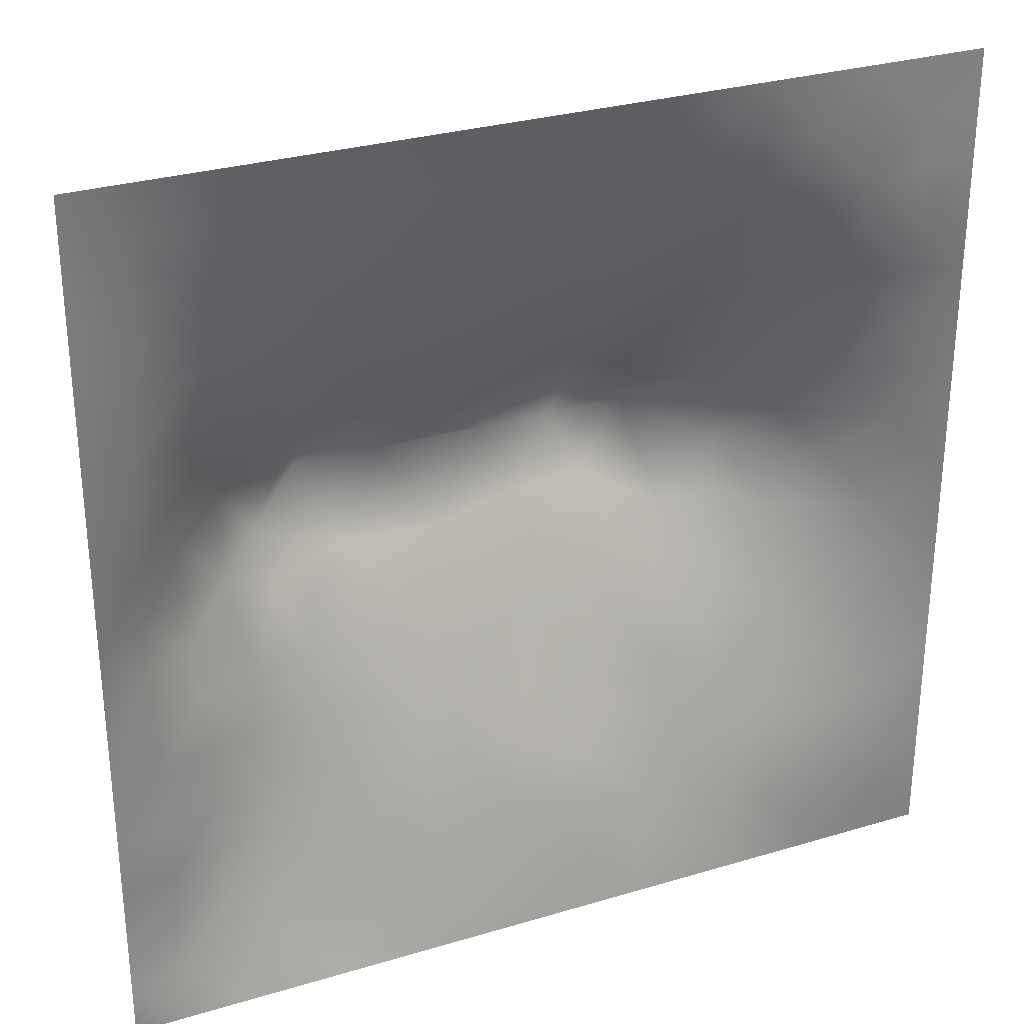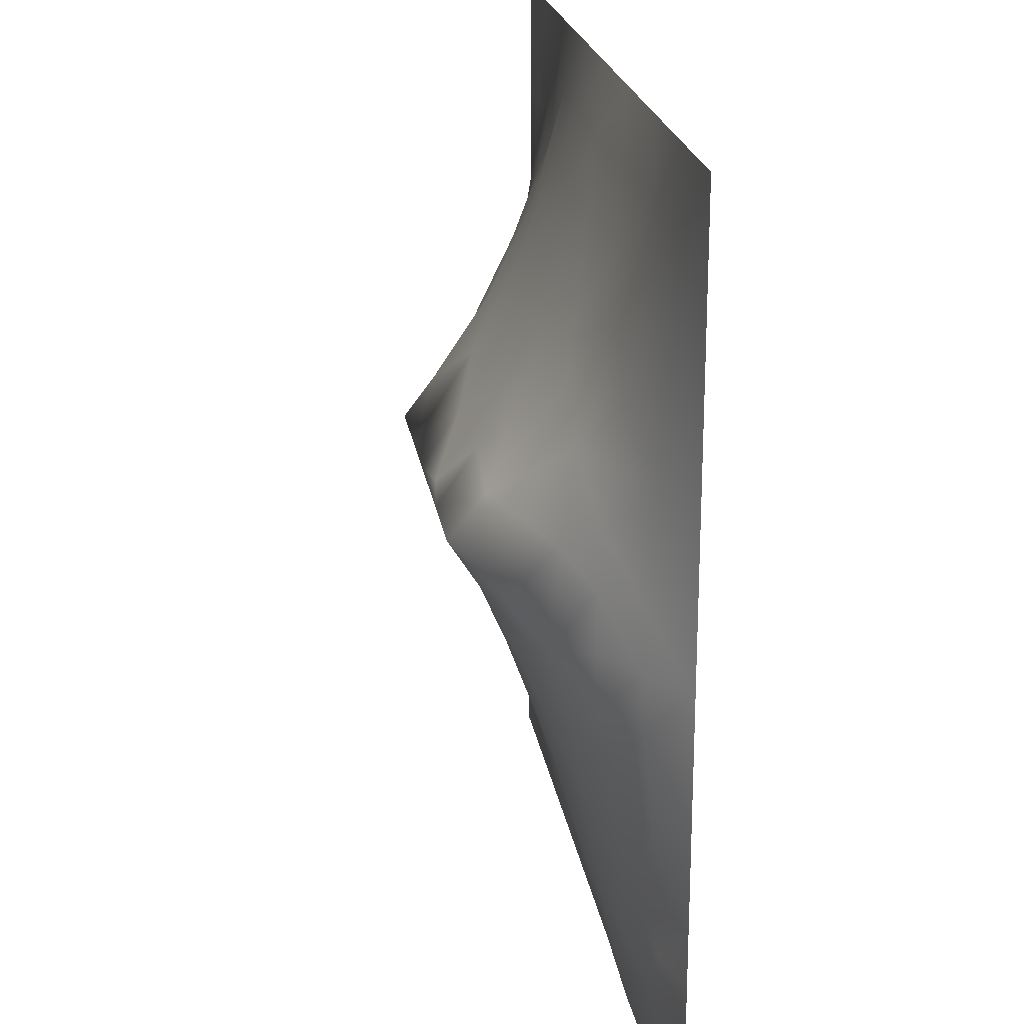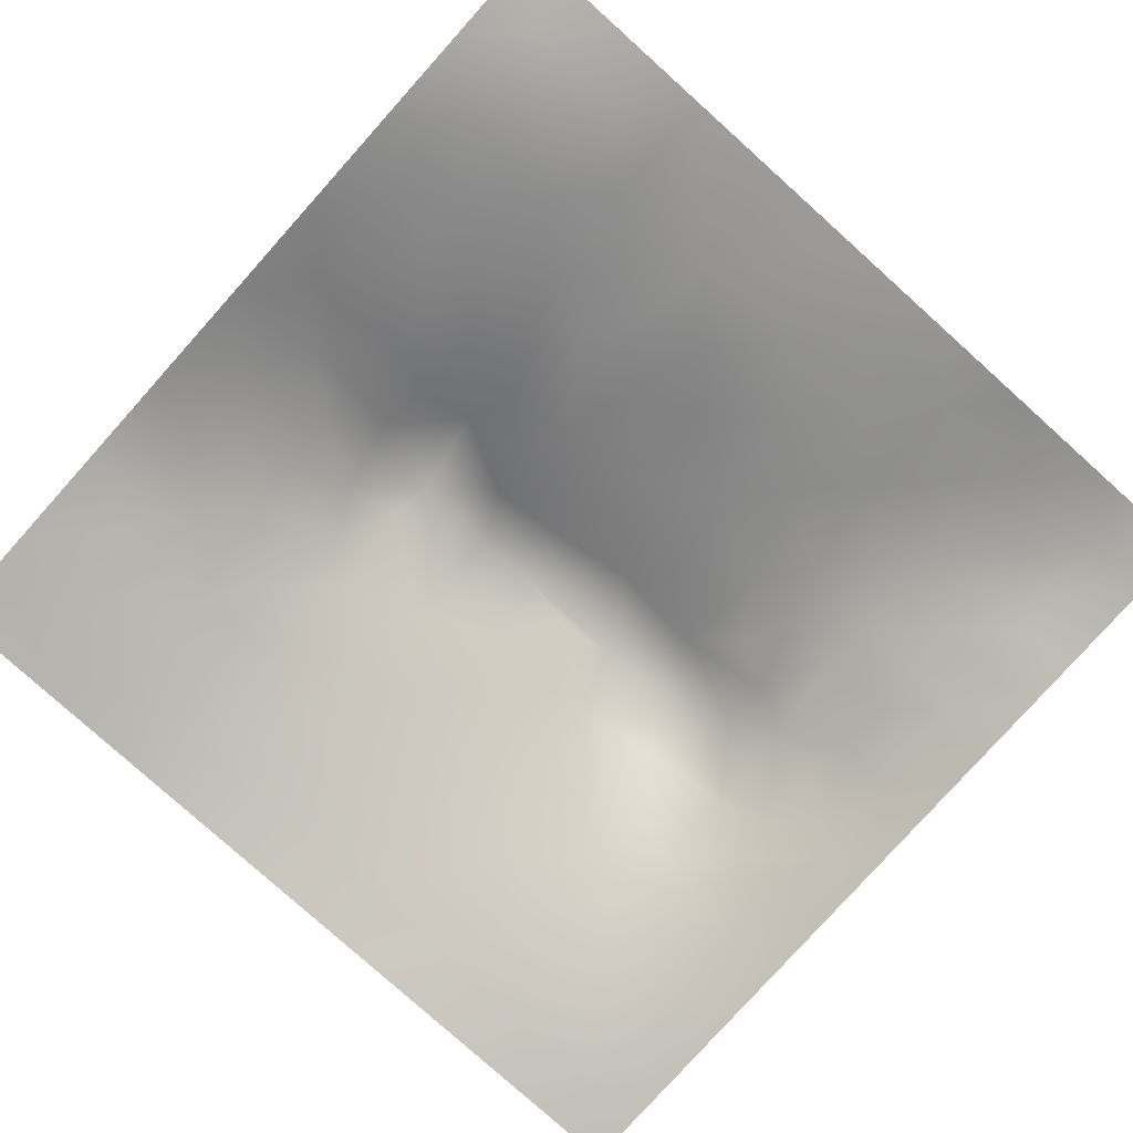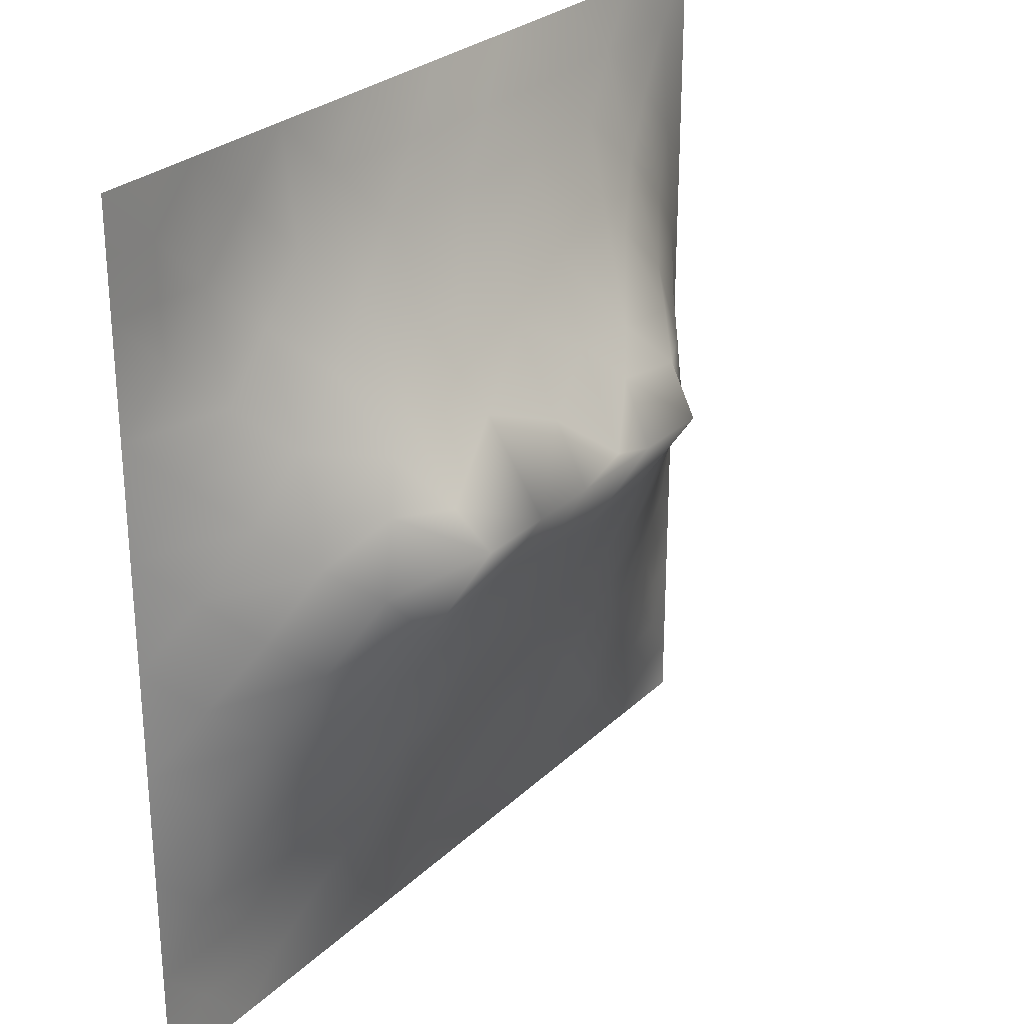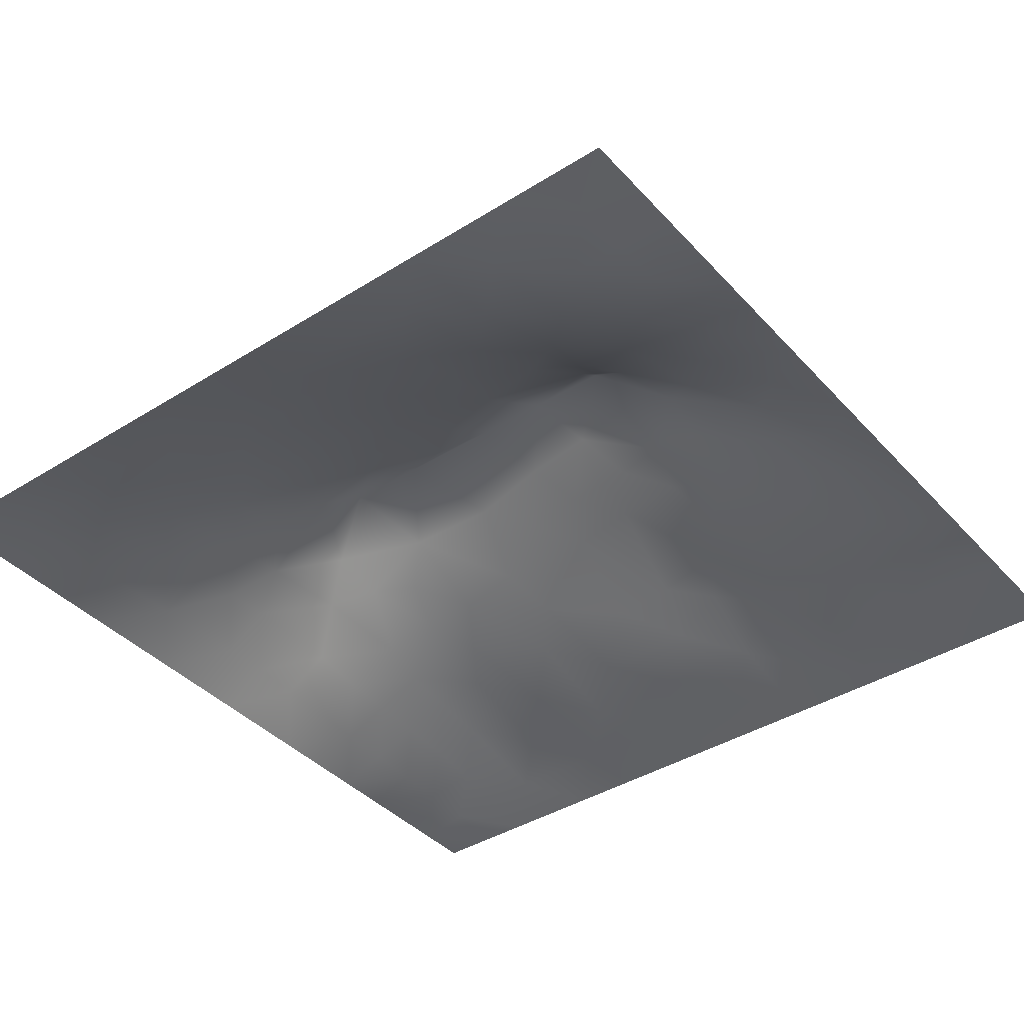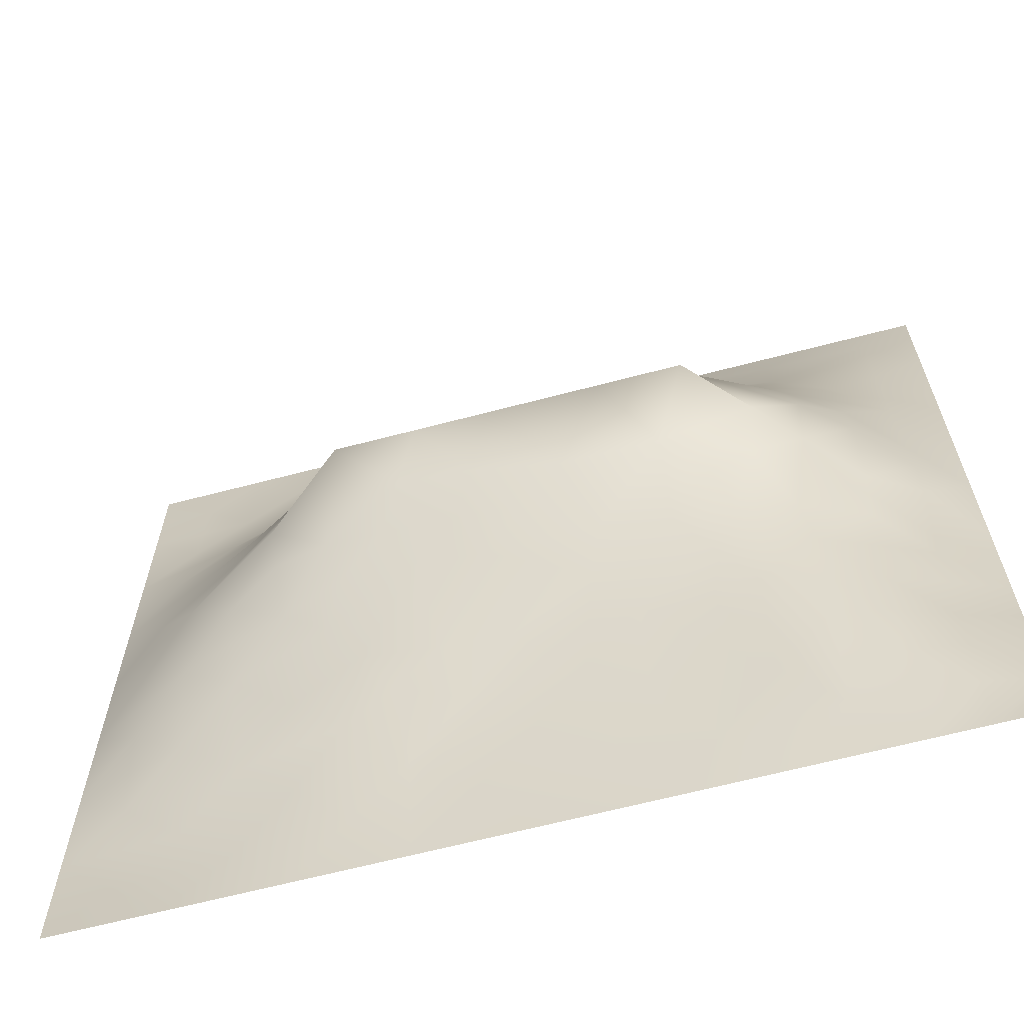
<metadata>
{"format":"obj","ext":"obj","renderer":"f3d","projection":"perspective","resolution":1024,"background":"white","views":[{"elev":29.8,"azim":156.3,"up":"+Y"},{"elev":21.2,"azim":81.5,"up":"+Y"},{"elev":-79.8,"azim":-41.9,"up":"+Z"},{"elev":27.0,"azim":-54.9,"up":"+Y"},{"elev":-40.1,"azim":-142.3,"up":"+Z"},{"elev":-64.9,"azim":14.8,"up":"+Y"}]}
</metadata>
<code>
v -0 0 -0
v 1 0 -0
v -0 1 0
v 1 1 0
v 0.9389 0.1249 0.01731
v -0 0.5 0
v 0.5 1 0
v 1 0.5 0
v 0.5 -0 0
v 0.2483 0.7485 0.05981
v 0.7568 0.7494 0.07712
v 0.2489 0.256 0.05212
v 0.7546 0.252 0.07355
v 0.75 0 0
v 0.25 0 0
v 1 0.75 0
v 1 0.25 0
v 0.25 1 0
v 0.75 1 0
v 0 0.25 0
v 0 0.75 -0
v 0.3648 0.2265 0.061
v 0.06339 0.8737 0.000309
v 0.228 0.5203 0.1325
v 0.8174 0.2512 0.06141
v 0.8816 0.3773 0.05475
v 0.6259 0.1292 0.03438
v 0.888 0.4384 0.07037
v 0.8765 0.1248 0.02773
v 0.3752 0.131 0.0265
v 0.1262 0.128 0.004299
v 0.4929 0.2597 0.07238
v 0.8858 0.6257 0.06664
v 0.6384 0.6271 0.1567
v 0.8766 0.8751 0.02503
v 0.3763 0.871 0.03135
v 0.2489 0.6052 0.1254
v 0.1267 0.8725 0.001918
v 0.1198 0.6255 0.0532
v 0.6265 0.8719 0.03992
v 0.1177 0.377 0.05734
v 0.2506 0.1285 0.02289
v 0.8801 0.7499 0.04547
v 0.8786 0.2509 0.04293
v 0.2522 0.8706 0.01393
v 0.7512 0.8724 0.03084
v 0.1223 0.2517 0.03676
v 0.1248 0.748 0.02596
v 0.3093 0.6011 0.1613
v 0.5846 0.3137 0.09251
v 0.7453 0.3705 0.1021
v 0.8895 0.5009 0.07516
v 0.4368 0.7668 0.07474
v 0.2352 0.4601 0.1186
v 0 0.375 0
v 0.5015 0.8712 0.03919
v 0.5018 0.6272 0.1561
v 0.243 0.3803 0.09417
v 0.1142 0.502 0.06779
v 0.5215 0.4227 0.1375
v 0.6277 0.2576 0.07245
v 0.5005 0.1306 0.03186
v 0.4975 0.5578 0.1985
v 0 0.625 0
v 0 0.875 0
v 0 0.125 0
v 0.625 1 0
v 0.875 1 0
v 0.125 1 0
v 0.375 1 0
v 1 0.375 0
v 0.5705 0.4687 0.1562
v 1 0.875 0
v 1 0.625 0
v 0.375 0 0
v 0.125 0 0
v 0.875 0 0
v 0.625 0 0
v 0.7512 0.1256 0.03931
v 0.4714 0.486 0.1652
v 0.7857 0.518 0.1465
v 0.05898 0.3135 0.02652
v 0.1769 0.4409 0.08988
v 0.1831 0.3163 0.06126
v 0.05729 0.4386 0.03273
v 0.6879 0.9366 0.01981
v 0.691 0.81 0.05975
v 0.5632 0.936 0.02071
v 0.06087 0.687 0.02114
v 0.1837 0.6875 0.06252
v 0.05892 0.5629 0.0297
v 0.1889 0.9355 -0.00038
v 0.189 0.8088 0.02207
v 0.06309 0.9368 0.001174
v 0.0625 1 0
v 0.6785 0.3665 0.1074
v 0.5095 0.722 0.103
v 0.3131 0.8086 0.04572
v 0.4384 0.9353 0.01694
v 0.9394 0.8124 0.01885
v 0.8158 0.8118 0.04579
v 0.9379 0.9377 0.008948
v 0.8783 0.1875 0.03951
v 0.5717 0.5698 0.1923
v 0.9454 0.5006 0.03823
v 0.8365 0.5936 0.1036
v 0.8228 0.6883 0.08242
v 0.9428 0.5628 0.03437
v 0.3149 0.7007 0.09664
v 0.9394 0.2505 0.02172
v 0.8883 0.5637 0.07333
v 0.1883 0.06442 0.004967
v 0.06306 0.06343 -0.001479
v 0.1878 0.192 0.02596
v 0.313 0.0643 0.0147
v 0.3119 0.1915 0.05038
v 0.4378 0.06566 0.01359
v 0.8129 0.06141 0.02179
v 0.9383 0.06203 0.01145
v -0 0.9375 0
v 0.595 0.6746 0.1288
v 0.5273 0.7999 0.06728
v 0.5637 0.1952 0.05012
v 0.6898 0.1928 0.05001
v 0.5629 0.06564 0.01403
v 0.9396 0.3134 0.02388
v 0.8198 0.3146 0.07295
v 0.9451 0.4382 0.03683
v 0.3137 0.9353 0.01074
v 1 0.1875 0
v 0.8158 0.1876 0.05125
v 0.8098 0.3762 0.08371
v 0.6878 0.06407 0.01754
v 0.3969 0.3865 0.1177
v 0.9382 0.1878 0.01706
v 0.4378 0.1961 0.04651
v 0.06223 0.1886 0.01154
v 0.3801 0.7641 0.07129
v 0.941 0.6872 0.02744
v 0.2984 0.449 0.1357
v 0.06344 0.8109 0.003166
v 0.8127 0.9367 0.01325
v 0.1772 0.565 0.09149
v 0.7825 0.6526 0.1183
v 0.6803 0.4765 0.1516
v 0.7197 0.5586 0.1987
v 0.3199 0.5569 0.1987
v 0.7237 0.7702 0.07284
v 0.8799 0.3141 0.04878
v 0.6239 0.5583 0.1985
v 0.1795 0.378 0.07845
v 0.2928 0.3396 0.08765
v 0.7335 0.6136 0.1593
v 0.7193 0.3055 0.08799
v 0.6803 0.6697 0.1291
v 0.3292 0.2832 0.07498
v 0.2732 0.6601 0.1097
v 1 0.0625 -0
v 0.616 0.7674 0.08136
v 0.5999 0.377 0.1148
v 0.4129 0.5574 0.1985
v 0.7265 0.4291 0.1247
v 0.7746 0.4597 0.1212
v 0.3632 0.4382 0.1381
v 0.4179 0.2646 0.07571
v 0.3135 0.3966 0.1144
v 0.8325 0.4828 0.1108
v 0.4773 0.3723 0.1165
v 0.1795 0.627 0.08122
v 0.4112 0.6616 0.1305
v 0.4476 0.4306 0.1385
v 0.386 0.4954 0.1671
v 0.9375 0 -0
v 0.12 0.3143 0.04702
v 0.06069 0.251 0.01901
f 1 113 66
f 150 104 63
f 156 152 12
f 76 112 113
f 84 151 41
f 112 114 31
f 47 137 114
f 63 72 150
f 112 31 113
f 113 31 66
f 156 12 116
f 114 137 31
f 76 113 1
f 42 114 112
f 15 112 76
f 115 15 75
f 27 125 133
f 116 115 30
f 112 15 42
f 131 79 118
f 22 30 136
f 78 133 125
f 125 62 117
f 165 136 32
f 134 156 165
f 156 116 22
f 42 116 114
f 116 30 22
f 137 66 31
f 42 115 116
f 151 58 83
f 12 114 116
f 97 170 57
f 171 134 168
f 165 156 22
f 134 165 168
f 165 22 136
f 168 165 32
f 85 55 41
f 151 83 41
f 160 60 168
f 172 171 80
f 140 164 172
f 134 152 156
f 160 145 72
f 60 72 80
f 56 53 122
f 164 171 172
f 136 30 62
f 140 166 164
f 166 134 164
f 164 134 171
f 140 58 166
f 166 152 134
f 84 152 58
f 58 152 166
f 147 24 140
f 54 58 140
f 59 143 91
f 54 83 58
f 85 41 83
f 57 170 161
f 84 12 152
f 84 58 151
f 47 114 84
f 84 114 12
f 175 82 20
f 137 175 20
f 55 82 41
f 57 161 63
f 20 66 137
f 55 20 82
f 157 90 169
f 94 38 69
f 89 48 21
f 141 38 23
f 59 85 83
f 24 59 83
f 36 99 129
f 92 18 69
f 115 75 30
f 117 62 30
f 26 126 128
f 138 53 36
f 161 49 147
f 97 53 170
f 98 138 36
f 157 10 90
f 117 30 75
f 109 98 10
f 45 10 98
f 48 38 141
f 92 45 18
f 39 90 89
f 129 70 18
f 129 18 45
f 92 69 38
f 48 89 90
f 120 94 3
f 23 120 65
f 141 23 65
f 70 129 99
f 23 38 94
f 23 94 120
f 21 141 65
f 48 141 21
f 6 91 64
f 45 98 129
f 93 38 48
f 36 129 98
f 93 10 45
f 169 90 39
f 37 169 143
f 48 90 93
f 147 140 172
f 170 138 109
f 109 157 49
f 64 89 21
f 64 39 89
f 38 93 92
f 45 92 93
f 91 39 64
f 6 55 85
f 24 83 54
f 10 93 90
f 24 143 59
f 143 169 39
f 24 54 140
f 37 24 147
f 71 128 126
f 37 147 49
f 170 109 49
f 37 49 157
f 37 157 169
f 37 143 24
f 109 138 98
f 109 10 157
f 39 91 143
f 170 53 138
f 63 161 80
f 173 2 158
f 161 147 172
f 161 172 80
f 57 63 104
f 104 150 34
f 121 104 34
f 72 63 80
f 121 57 104
f 173 119 77
f 121 97 57
f 122 97 159
f 11 144 107
f 159 155 148
f 78 125 9
f 174 41 82
f 153 155 34
f 155 121 34
f 88 99 56
f 88 40 86
f 144 155 153
f 122 159 40
f 146 34 150
f 146 153 34
f 167 106 81
f 47 174 82
f 81 153 146
f 101 43 35
f 111 105 108
f 107 106 33
f 106 153 81
f 132 26 28
f 28 105 52
f 33 108 139
f 33 111 108
f 167 111 106
f 111 52 105
f 107 33 139
f 33 106 111
f 101 11 107
f 43 107 139
f 144 153 106
f 144 106 107
f 159 148 87
f 11 155 144
f 40 46 86
f 43 101 107
f 100 43 139
f 95 3 94
f 69 95 94
f 142 101 35
f 102 35 100
f 19 142 68
f 68 142 102
f 148 101 46
f 142 35 102
f 46 101 142
f 46 142 86
f 19 86 142
f 56 36 53
f 159 87 40
f 148 46 87
f 87 46 40
f 148 155 11
f 148 11 101
f 159 97 121
f 159 121 155
f 56 122 40
f 122 53 97
f 88 56 40
f 56 99 36
f 67 88 86
f 7 99 88
f 7 70 99
f 67 7 88
f 19 67 86
f 8 105 128
f 8 108 105
f 74 139 108
f 16 100 139
f 73 102 100
f 4 68 102
f 73 4 102
f 16 73 100
f 74 16 139
f 8 74 108
f 103 44 25
f 103 131 29
f 100 35 43
f 28 52 167
f 26 128 28
f 71 8 128
f 145 146 150
f 149 110 126
f 167 52 111
f 163 167 81
f 132 28 167
f 28 128 105
f 149 44 110
f 126 17 71
f 149 126 26
f 110 17 126
f 154 127 51
f 135 17 110
f 91 6 59
f 135 130 17
f 132 127 26
f 127 149 26
f 96 50 61
f 85 59 6
f 13 25 127
f 131 13 79
f 154 96 61
f 79 133 118
f 163 132 167
f 132 51 127
f 174 47 84
f 163 51 132
f 41 174 84
f 175 137 47
f 160 72 60
f 162 51 163
f 72 145 150
f 60 80 171
f 96 145 160
f 60 171 168
f 50 168 32
f 50 160 168
f 96 162 145
f 123 50 32
f 124 154 61
f 62 27 123
f 124 13 154
f 96 51 162
f 96 160 50
f 125 27 62
f 119 29 118
f 154 13 127
f 154 51 96
f 123 27 61
f 27 124 61
f 25 44 127
f 133 124 27
f 123 61 50
f 123 32 136
f 62 123 136
f 115 42 15
f 9 117 75
f 9 125 117
f 14 133 78
f 14 118 133
f 79 124 133
f 149 127 44
f 77 118 14
f 131 25 13
f 79 13 124
f 29 131 118
f 103 25 131
f 119 158 5
f 5 130 135
f 135 110 44
f 135 44 103
f 5 103 29
f 5 135 103
f 119 5 29
f 5 158 130
f 77 119 118
f 173 158 119
f 161 170 49
f 82 175 47
f 145 163 81
f 145 81 146
f 162 163 145

</code>
